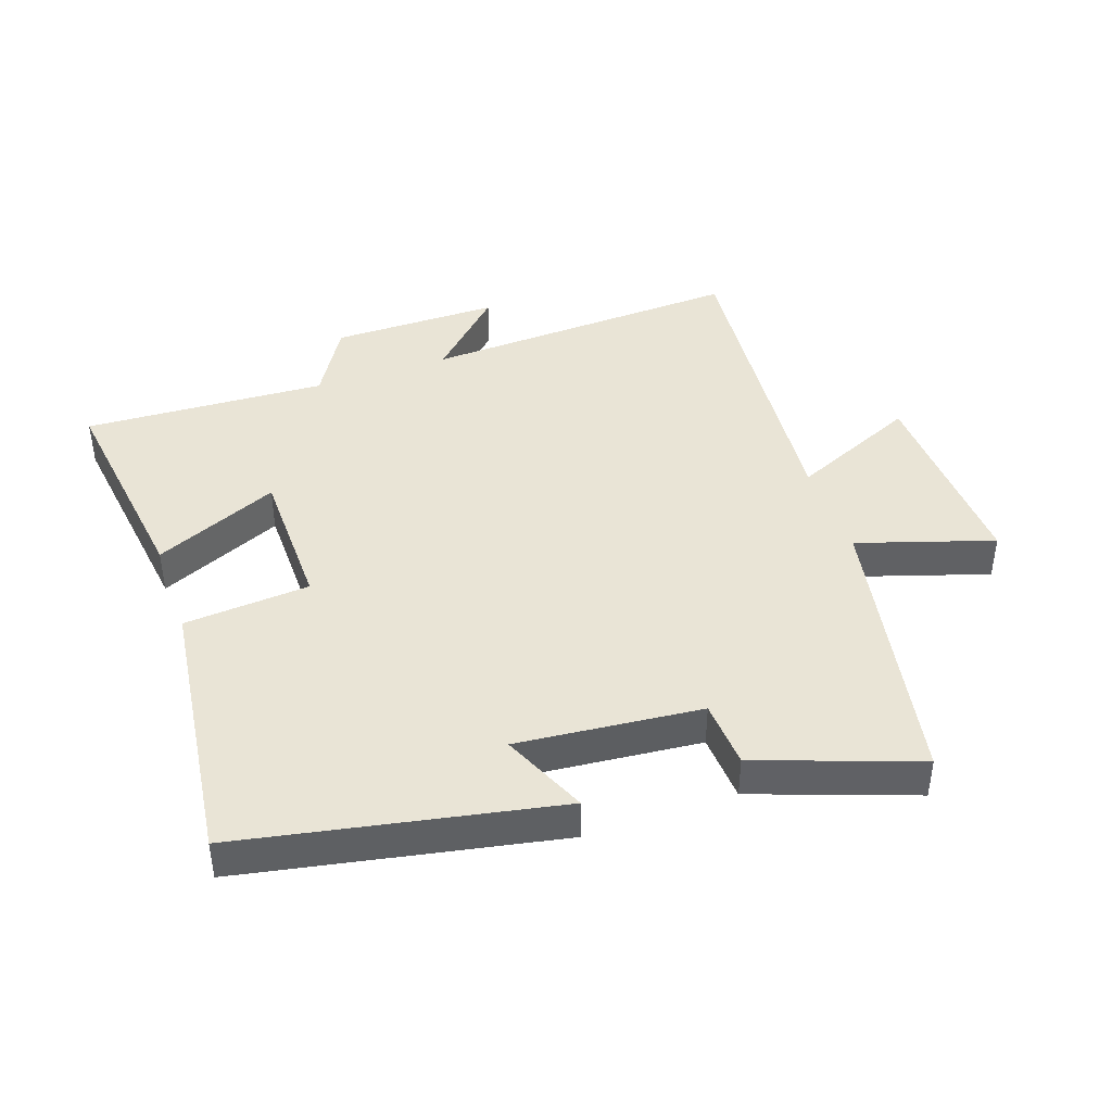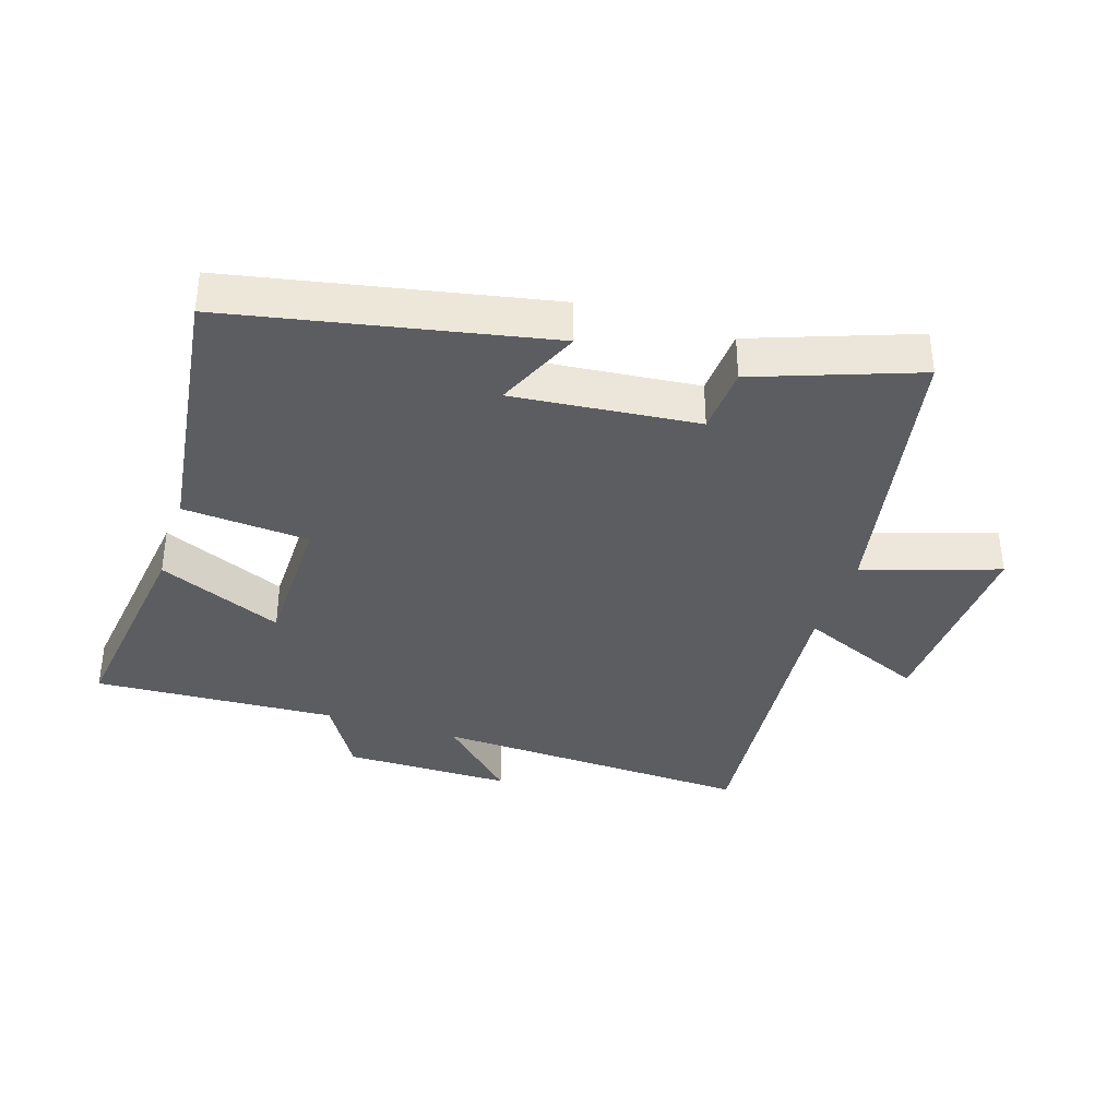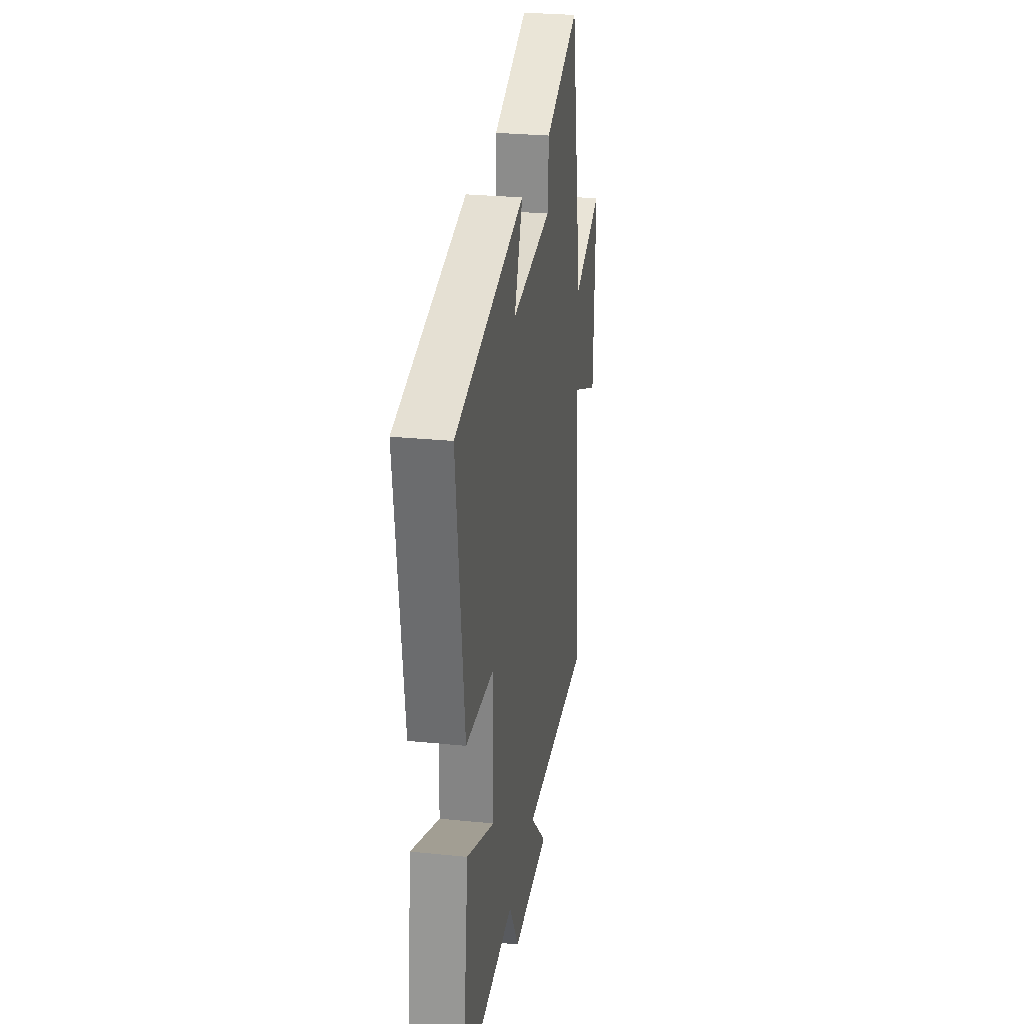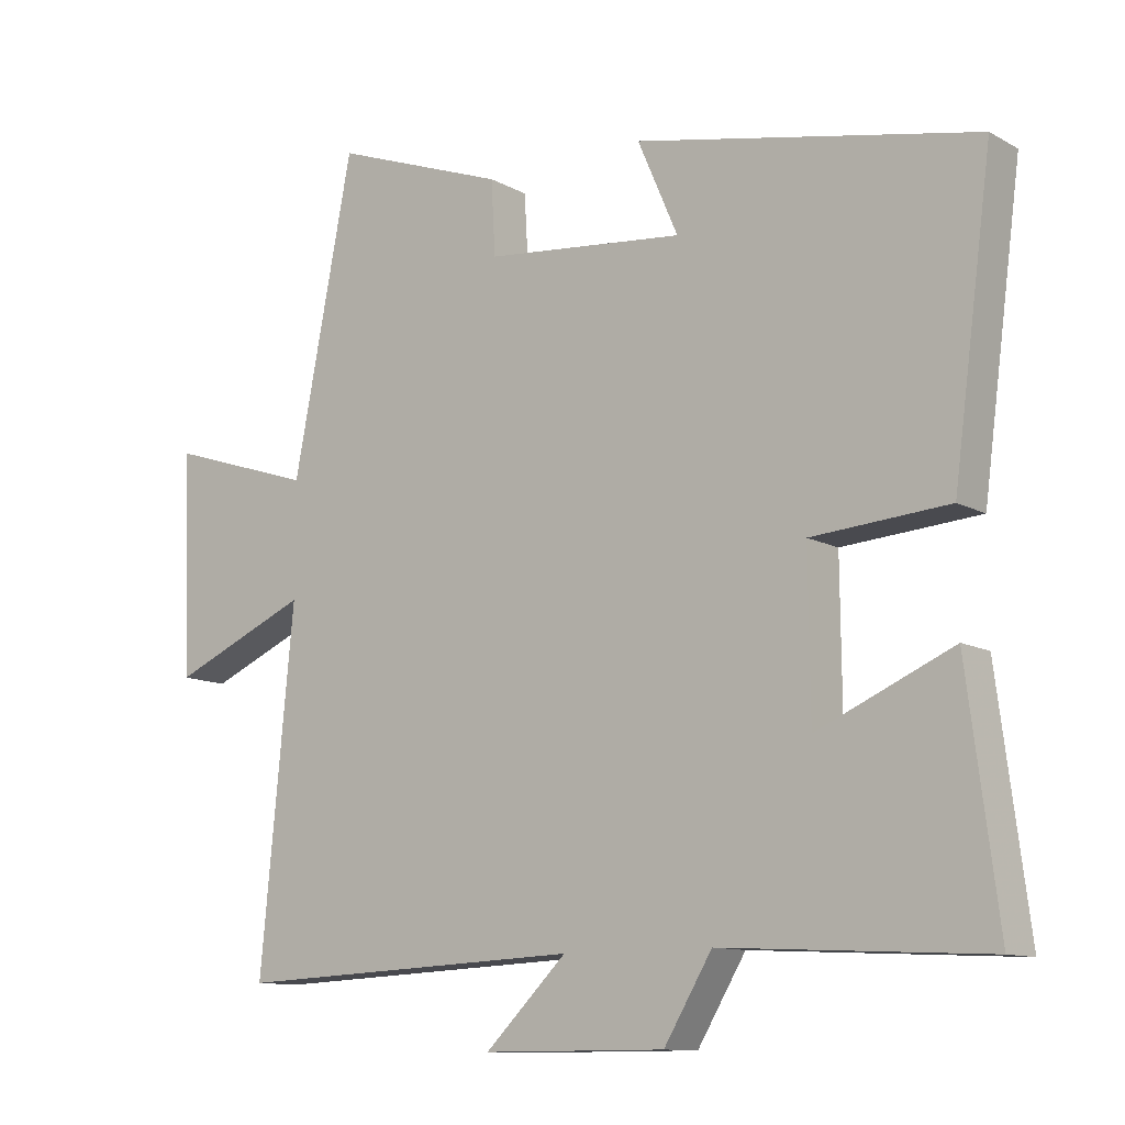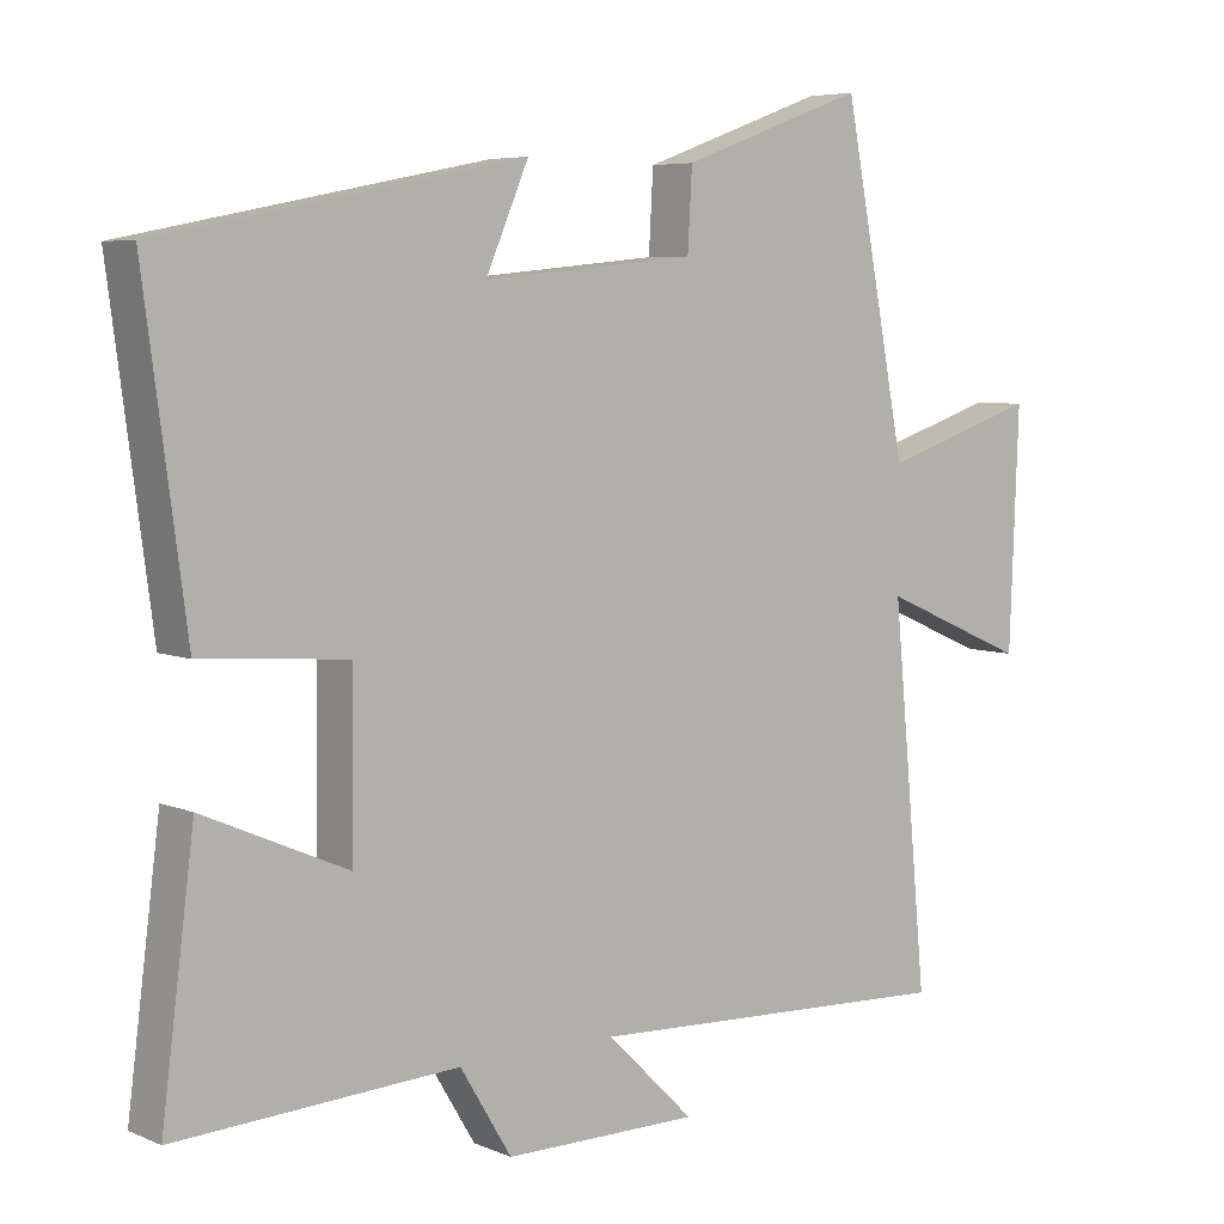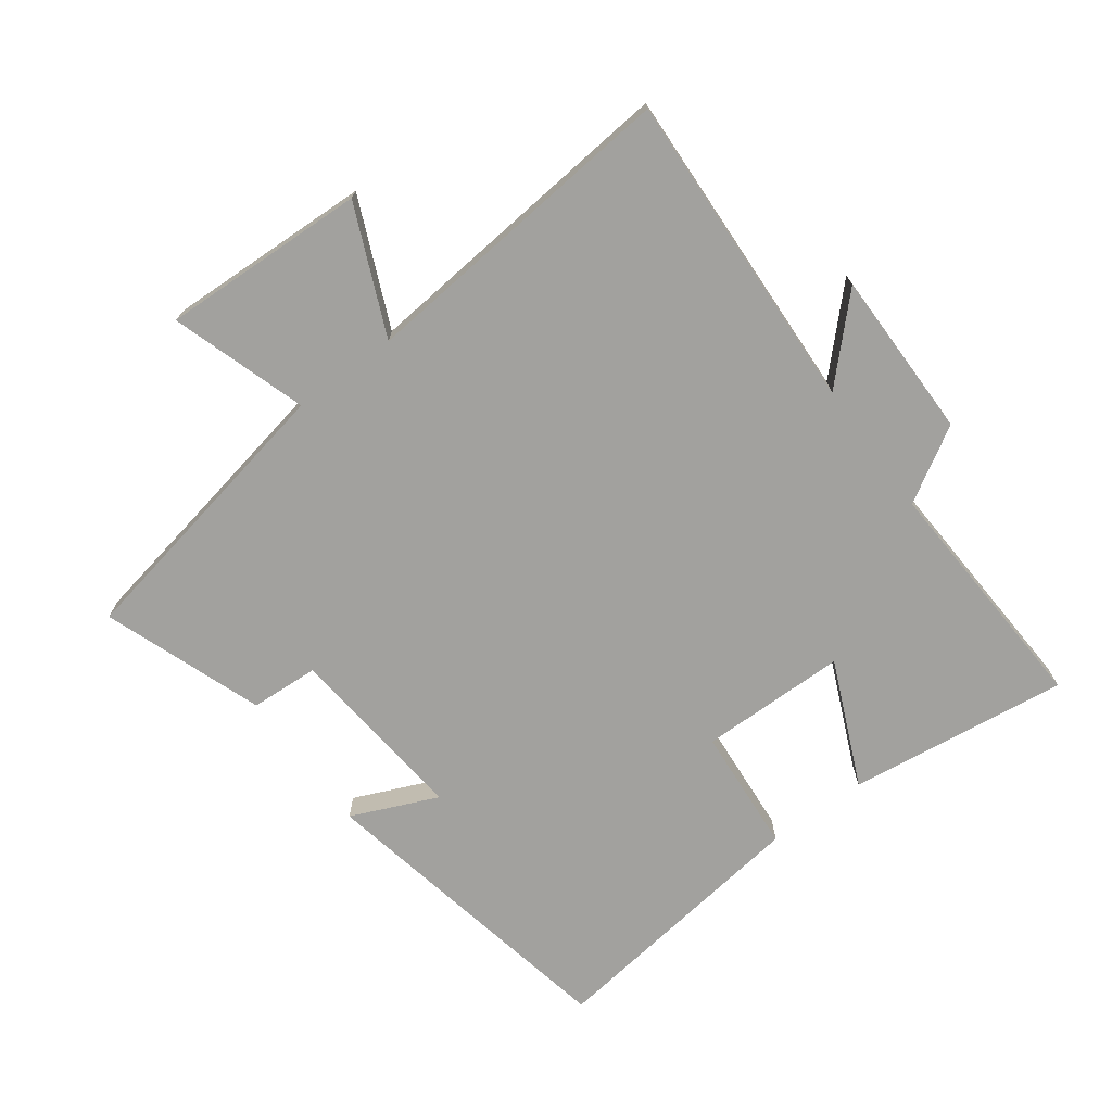
<metadata>
{"format":"obj","ext":"obj","renderer":"f3d","projection":"perspective","resolution":1024,"background":"white","views":[{"elev":42.4,"azim":-19.4,"up":"+Y"},{"elev":-36.5,"azim":-17.9,"up":"+Y"},{"elev":27.6,"azim":-81.2,"up":"+Z"},{"elev":-11.3,"azim":-142.8,"up":"+Z"},{"elev":6.0,"azim":-38.7,"up":"+Z"},{"elev":-72.0,"azim":126.4,"up":"+Y"}]}
</metadata>
<code>
v -0.544 0.07 -0.52
v -0.5 0.07 -0.178
v -0.306 0.07 -0.263
v -0.304 0.07 -0.035
v -0.5 0.07 -0.02
v -0.556 0.07 0.403
v -0.068 0.07 0.5
v -0.126 0.07 0.366
v 0.16 0.07 0.394
v 0.166 0.07 0.5
v 0.414 0.07 0.59
v 0.5 0.07 0.146
v 0.71 0.07 0.214
v 0.698 0.07 -0.104
v 0.5 0.07 -0.018
v 0.548 0.07 -0.522
v 0.048 0.07 -0.5
v 0.165 0.07 -0.615
v -0.097 0.07 -0.615
v -0.166 0.07 -0.5
v -0.544 0 -0.52
v -0.5 0 -0.178
v -0.306 0 -0.263
v -0.304 0 -0.035
v -0.5 0 -0.02
v -0.556 0 0.403
v -0.068 0 0.5
v -0.126 0 0.366
v 0.16 0 0.394
v 0.166 0 0.5
v 0.414 0 0.59
v 0.5 0 0.146
v 0.71 0 0.214
v 0.698 0 -0.104
v 0.5 0 -0.018
v 0.548 0 -0.522
v 0.048 0 -0.5
v 0.165 0 -0.615
v -0.097 0 -0.615
v -0.166 0 -0.5
f 17 18 19 20
f 15 16 17
f 15 17 20
f 12 13 14 15
f 11 12 15
f 10 11 15
f 9 10 15
f 8 9 15 20
f 6 7 8
f 5 6 8
f 4 5 8
f 3 4 8 20
f 1 2 3 20
f 40 39 38 37
f 37 36 35
f 40 37 35
f 35 34 33 32
f 35 32 31
f 35 31 30
f 35 30 29
f 40 35 29 28
f 28 27 26
f 28 26 25
f 28 25 24
f 40 28 24 23
f 40 23 22 21
f 1 21 22 2
f 2 22 23 3
f 3 23 24 4
f 4 24 25 5
f 5 25 26 6
f 6 26 27 7
f 7 27 28 8
f 8 28 29 9
f 9 29 30 10
f 10 30 31 11
f 11 31 32 12
f 12 32 33 13
f 13 33 34 14
f 14 34 35 15
f 15 35 36 16
f 16 36 37 17
f 17 37 38 18
f 18 38 39 19
f 19 39 40 20
f 20 40 21 1

</code>
